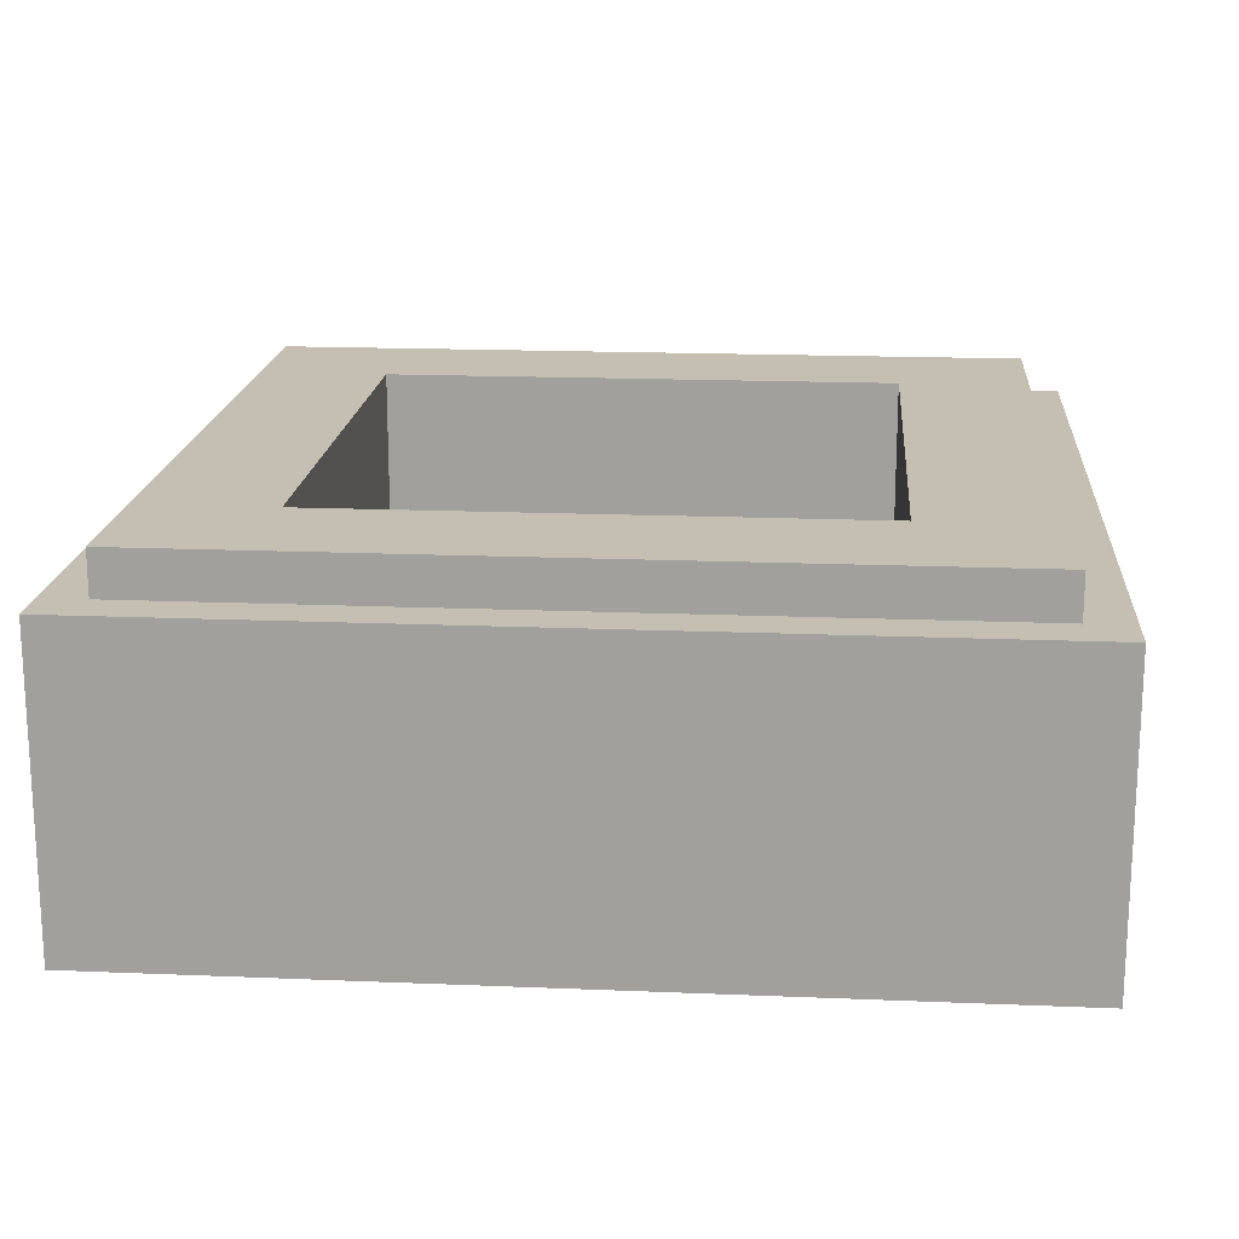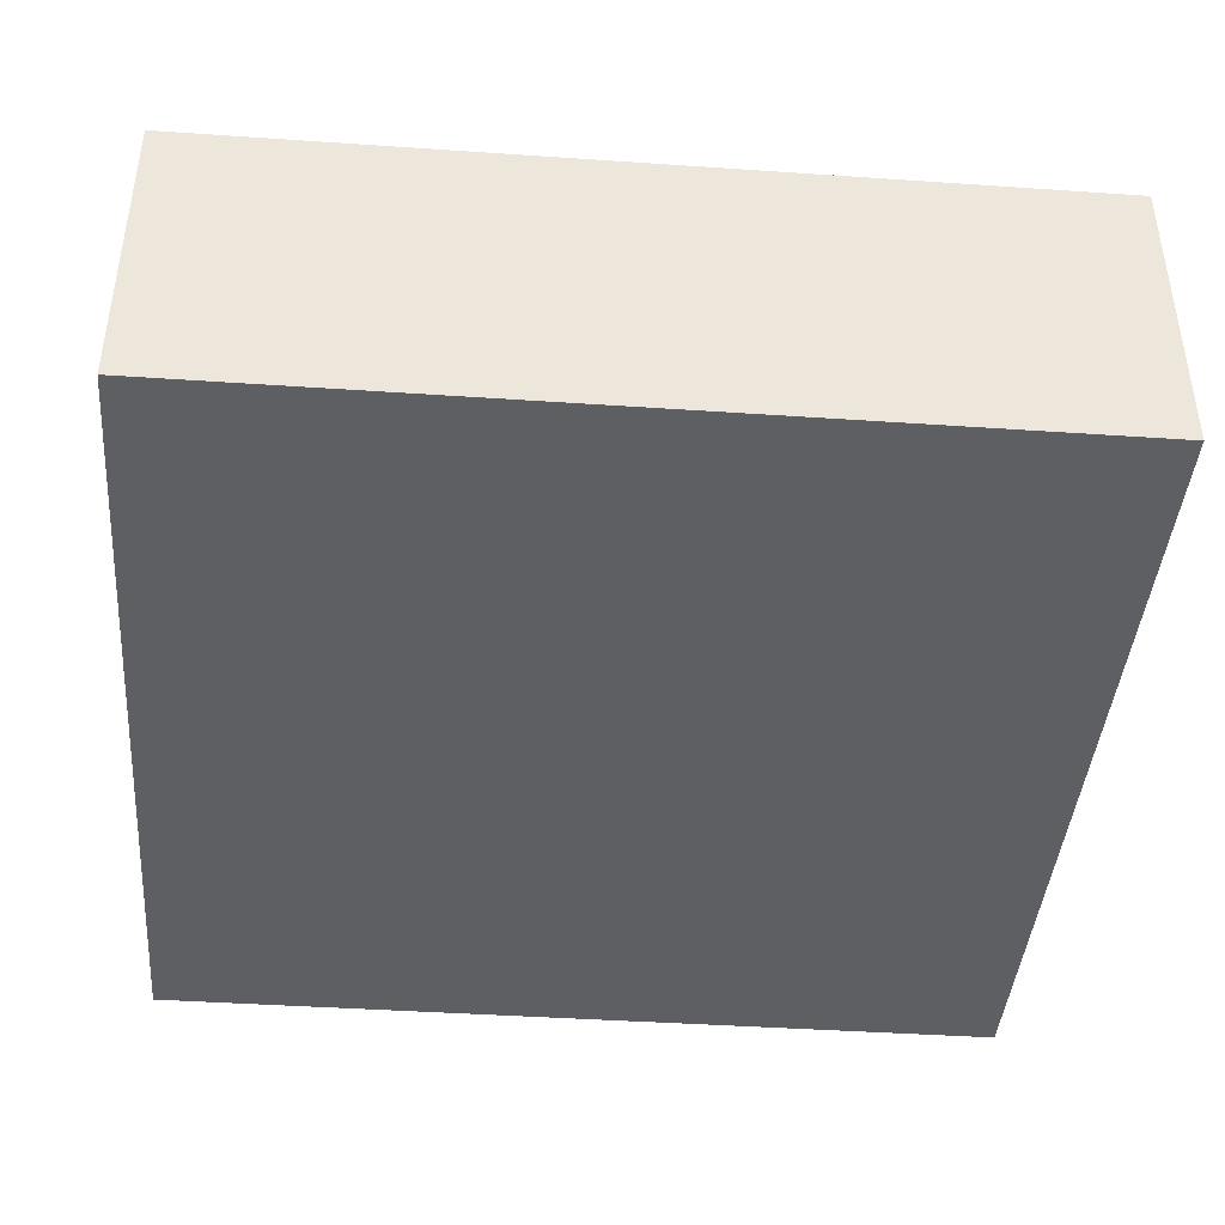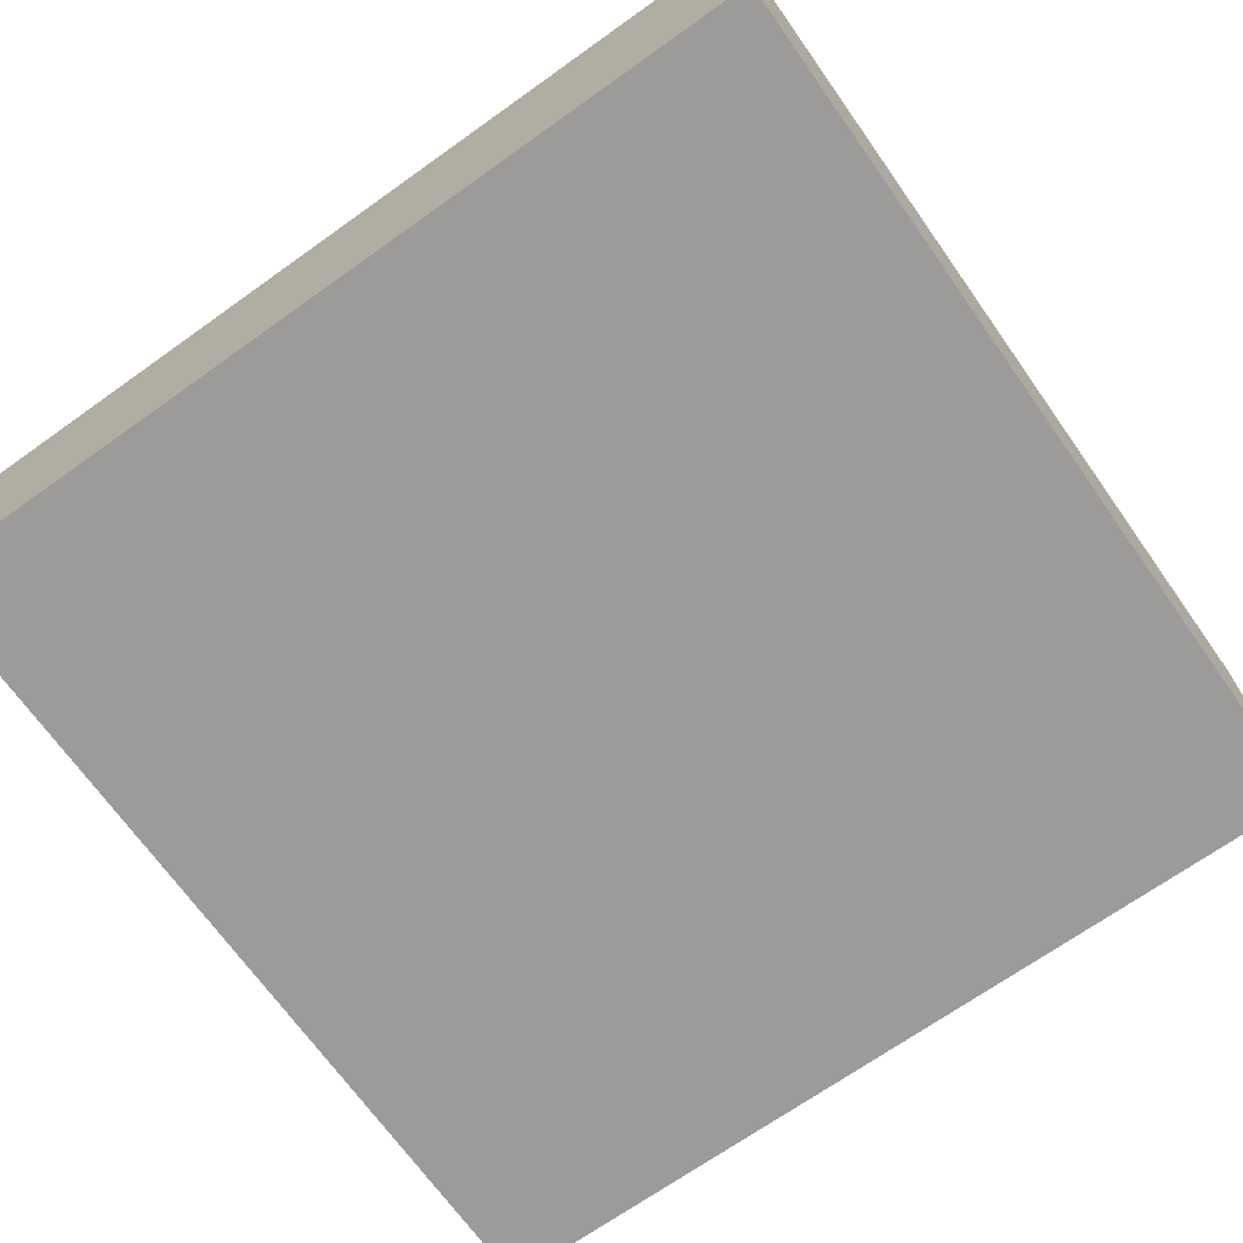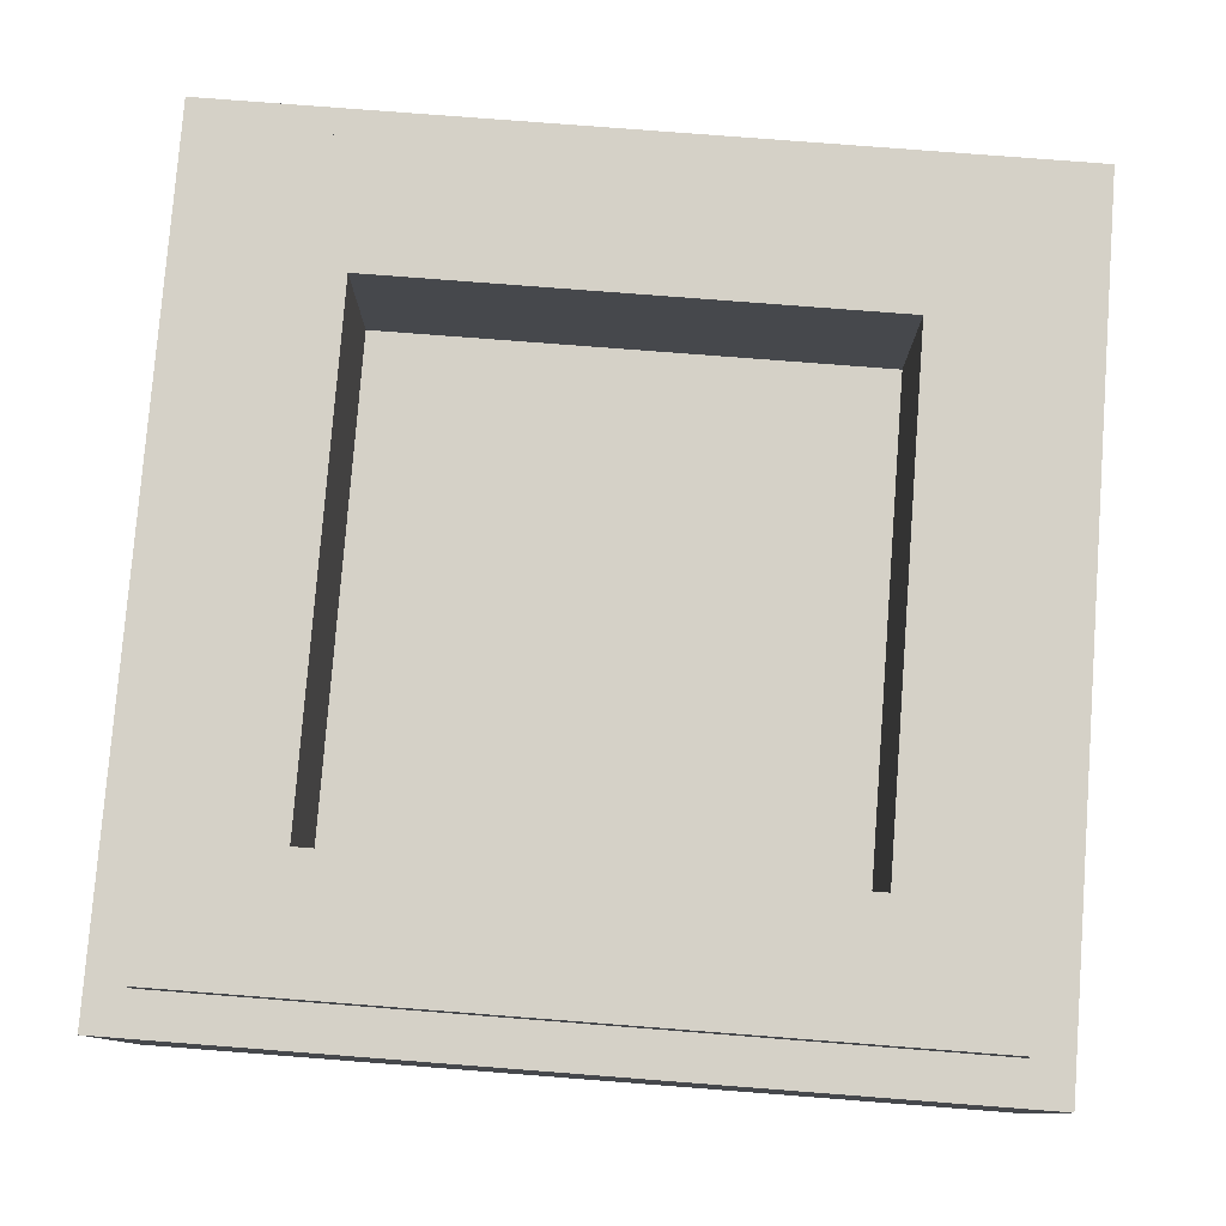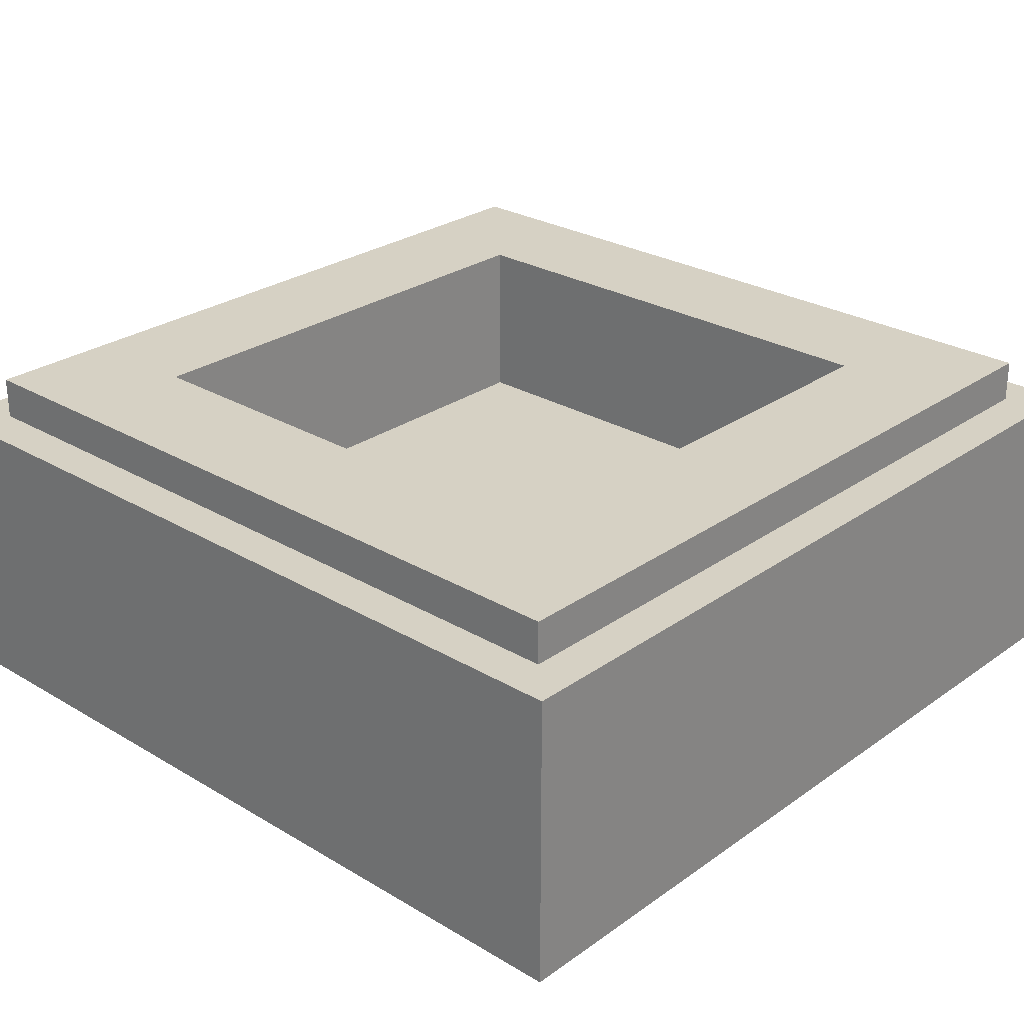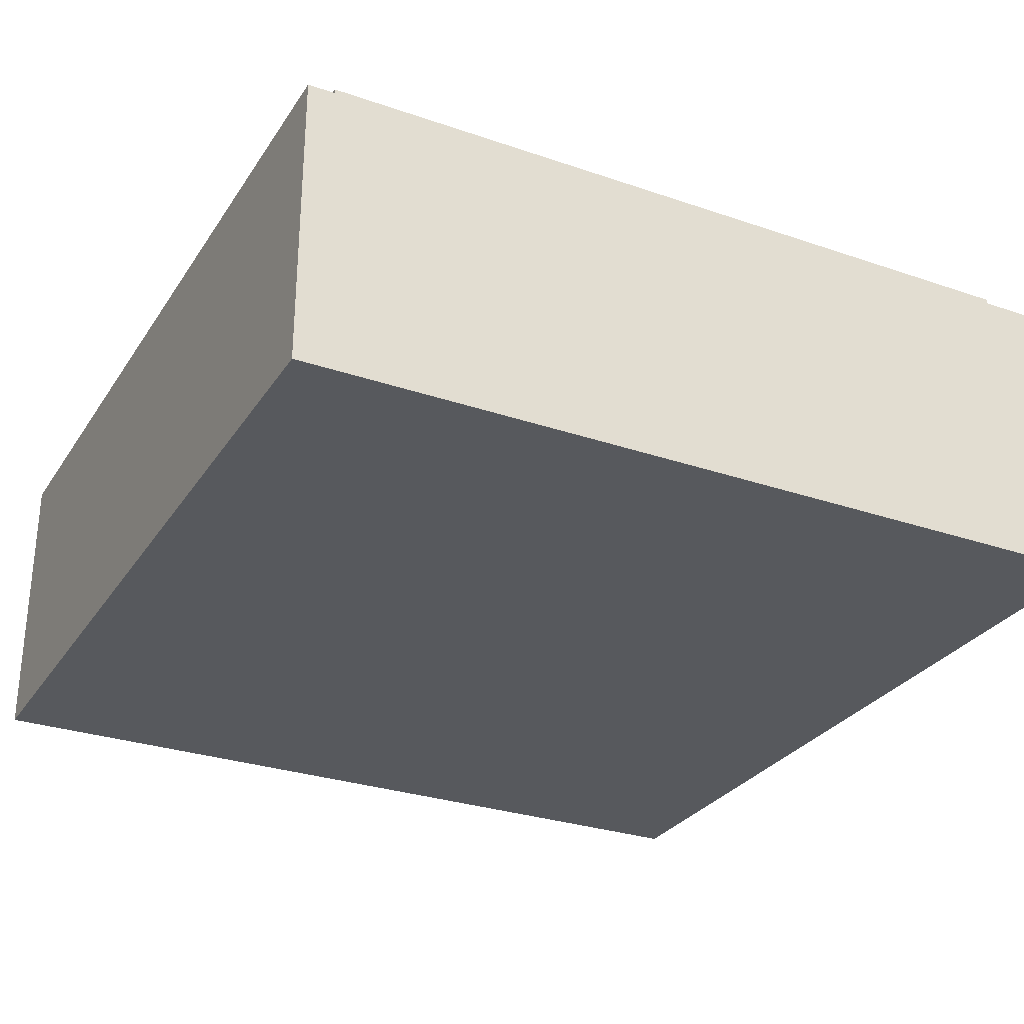
<metadata>
{"format":"obj","ext":"obj","renderer":"f3d","projection":"perspective","resolution":1024,"background":"white","views":[{"elev":17.6,"azim":94.7,"up":"+Y"},{"elev":-41.9,"azim":-4.7,"up":"+Y"},{"elev":-69.7,"azim":125.4,"up":"+Y"},{"elev":79.0,"azim":-175.6,"up":"+Y"},{"elev":27.0,"azim":-137.4,"up":"+Y"},{"elev":-29.1,"azim":-27.0,"up":"+Y"}]}
</metadata>
<code>
v -0.5 0.35 0.5
v -0.5 0 0.5
v 0.5 0 0.5
v 0.5 0.35 0.5
v -0.5 0.35 -0.5
v -0.5 0 -0.5
v -0.5 0 0.5
v -0.5 0.35 0.5
v 0.5 0.35 -0.5
v 0.5 0 -0.5
v -0.5 0 -0.5
v -0.5 0.35 -0.5
v 0.5 0.35 0.5
v 0.5 0 0.5
v 0.5 0 -0.5
v 0.5 0.35 -0.5
v -0.3 0.2 0.3
v 0.3 0.2 0.3
v 0.3 0.2 -0.3
v -0.3 0.2 -0.3
v -0.3 0.2 0.3
v -0.3 0.4 0.3
v 0.3 0.4 0.3
v 0.3 0.2 0.3
v -0.3 0.2 -0.3
v -0.3 0.4 -0.3
v -0.3 0.4 0.3
v -0.3 0.2 0.3
v 0.3 0.2 -0.3
v 0.3 0.4 -0.3
v -0.3 0.4 -0.3
v -0.3 0.2 -0.3
v 0.3 0.2 0.3
v 0.3 0.4 0.3
v 0.3 0.4 -0.3
v 0.3 0.2 -0.3
v -0.45 0.4 0.45
v -0.45 0.35 0.45
v 0.45 0.35 0.45
v 0.45 0.4 0.45
v -0.45 0.4 -0.45
v -0.45 0.35 -0.45
v -0.45 0.35 0.45
v -0.45 0.4 0.45
v 0.45 0.4 -0.45
v 0.45 0.35 -0.45
v -0.45 0.35 -0.45
v -0.45 0.4 -0.45
v 0.45 0.4 0.45
v 0.45 0.35 0.45
v 0.45 0.35 -0.45
v 0.45 0.4 -0.45
v 0.45 0.4 0.45
v 0.3 0.4 0.3
v -0.3 0.4 0.3
v -0.45 0.4 0.45
v -0.45 0.4 0.45
v -0.3 0.4 0.3
v -0.3 0.4 -0.3
v -0.45 0.4 -0.45
v -0.45 0.4 -0.45
v -0.3 0.4 -0.3
v 0.3 0.4 -0.3
v 0.45 0.4 -0.45
v 0.45 0.4 -0.45
v 0.3 0.4 -0.3
v 0.3 0.4 0.3
v 0.45 0.4 0.45
v 0.5 0.35 0.5
v 0.45 0.35 0.45
v -0.45 0.35 0.45
v -0.5 0.35 0.5
v -0.5 0.35 0.5
v -0.45 0.35 0.45
v -0.45 0.35 -0.45
v -0.5 0.35 -0.5
v -0.5 0.35 -0.5
v -0.45 0.35 -0.45
v 0.45 0.35 -0.45
v 0.5 0.35 -0.5
v 0.5 0.35 -0.5
v 0.45 0.35 -0.45
v 0.45 0.35 0.45
v 0.5 0.35 0.5
v 0.3625 0 0
v 0.4875 0 0
v 0.4875 0 0.125
v 0.3625 0 0.125
v 0.1125 0 -0.25
v 0.2375 0 -0.25
v 0.2375 0 -0.125
v 0.1125 0 -0.125
v 0.2375 0 0
v 0.3625 0 0
v 0.3625 0 0.125
v 0.2375 0 0.125
v 0.5 0 0.5
v 0.2375 0 0.125
v 0.3625 0 0.125
v 0.5 0 0.5
v 0.3625 0 0.125
v 0.4875 0 0.125
v 0.5 0 0.5
v 0.4875 0 0.125
v 0.4875 0 0
v 0.5 0 -0.5
v 0.4875 0 0
v 0.3625 0 0
v 0.5 0 -0.5
v 0.5 0 -0.5
v 0.3625 0 0
v 0.2375 0 0
v 0.2375 0 -0.125
v 0.2375 0 -0.125
v 0.2375 0 -0.25
v 0.5 0 -0.5
v 0.5 0 -0.5
v 0.2375 0 -0.25
v 0.1125 0 -0.25
v -0.5 0 -0.5
v 0.2375 0 0
v 0.1125 0 -0.125
v 0.2375 0 -0.125
v 0.1125 0 -0.125
v 0.2375 0 0
v 0.2375 0 0.125
v -0.1125 0 -0.125
v -0.4875 0 0.125
v -0.4875 0 0
v -0.3625 0 0
v -0.3625 0 0.125
v -0.2375 0 -0.125
v -0.2375 0 -0.25
v -0.1125 0 -0.25
v -0.1125 0 -0.125
v -0.3625 0 0.125
v -0.3625 0 0
v -0.2375 0 0
v -0.2375 0 0.125
v -0.5 0 0.5
v -0.3625 0 0.125
v -0.2375 0 0.125
v 0.5 0 0.5
v -0.5 0 0.5
v -0.4875 0 0.125
v -0.3625 0 0.125
v -0.4875 0 0
v -0.4875 0 0.125
v -0.5 0 0.5
v -0.5 0 -0.5
v -0.3625 0 0
v -0.4875 0 0
v -0.5 0 -0.5
v -0.2375 0 0
v -0.3625 0 0
v -0.5 0 -0.5
v -0.2375 0 -0.125
v -0.2375 0 -0.125
v -0.5 0 -0.5
v -0.2375 0 -0.25
v -0.1125 0 -0.25
v -0.2375 0 -0.25
v -0.5 0 -0.5
v -0.2375 0 0
v -0.2375 0 -0.125
v -0.1125 0 -0.125
v -0.2375 0 0.125
v -0.2375 0 0
v -0.1125 0 -0.125
v 0.2375 0 0.125
v 0.5 0 0.5
v -0.2375 0 0.125
v 0.2375 0 0.125
v 0.1125 0 -0.125
v -0.1125 0 -0.125
v -0.1125 0 -0.25
v 0.1125 0 -0.25
v 0.1125 0 -0.25
v -0.1125 0 -0.25
v -0.5 0 -0.5
g mesh1787934
f 1 2 3
f 3 4 1
f 5 6 7
f 7 8 5
f 9 10 11
f 11 12 9
f 13 14 15
f 15 16 13
g mesh1787936
f 17 18 19
f 19 20 17
f 21 22 23
f 23 24 21
f 25 26 27
f 27 28 25
f 29 30 31
f 31 32 29
f 33 34 35
f 35 36 33
g mesh1787938
f 37 38 39
f 39 40 37
f 41 42 43
f 43 44 41
f 45 46 47
f 47 48 45
f 49 50 51
f 51 52 49
g mesh1787940
f 53 54 55
f 55 56 53
f 57 58 59
f 59 60 57
f 61 62 63
f 63 64 61
f 65 66 67
f 67 68 65
g mesh1787941
f 69 70 71
f 71 72 69
f 73 74 75
f 75 76 73
f 77 78 79
f 79 80 77
f 81 82 83
f 83 84 81
f 85 86 87
f 87 88 85
f 89 90 91
f 91 92 89
f 93 94 95
f 95 96 93
f 97 98 99
f 100 101 102
f 103 104 105
f 105 106 103
f 107 108 109
f 110 111 112
f 112 113 110
f 114 115 116
f 117 118 119
f 119 120 117
f 121 122 123
f 124 125 126
f 126 127 124
f 128 129 130
f 130 131 128
f 132 133 134
f 134 135 132
f 136 137 138
f 138 139 136
f 140 141 142
f 142 143 140
f 144 145 146
f 147 148 149
f 149 150 147
f 151 152 153
f 154 155 156
f 156 157 154
f 158 159 160
f 161 162 163
f 164 165 166
f 167 168 169
f 169 170 167
f 171 172 173
f 174 175 176
f 176 177 174
f 178 179 180

</code>
